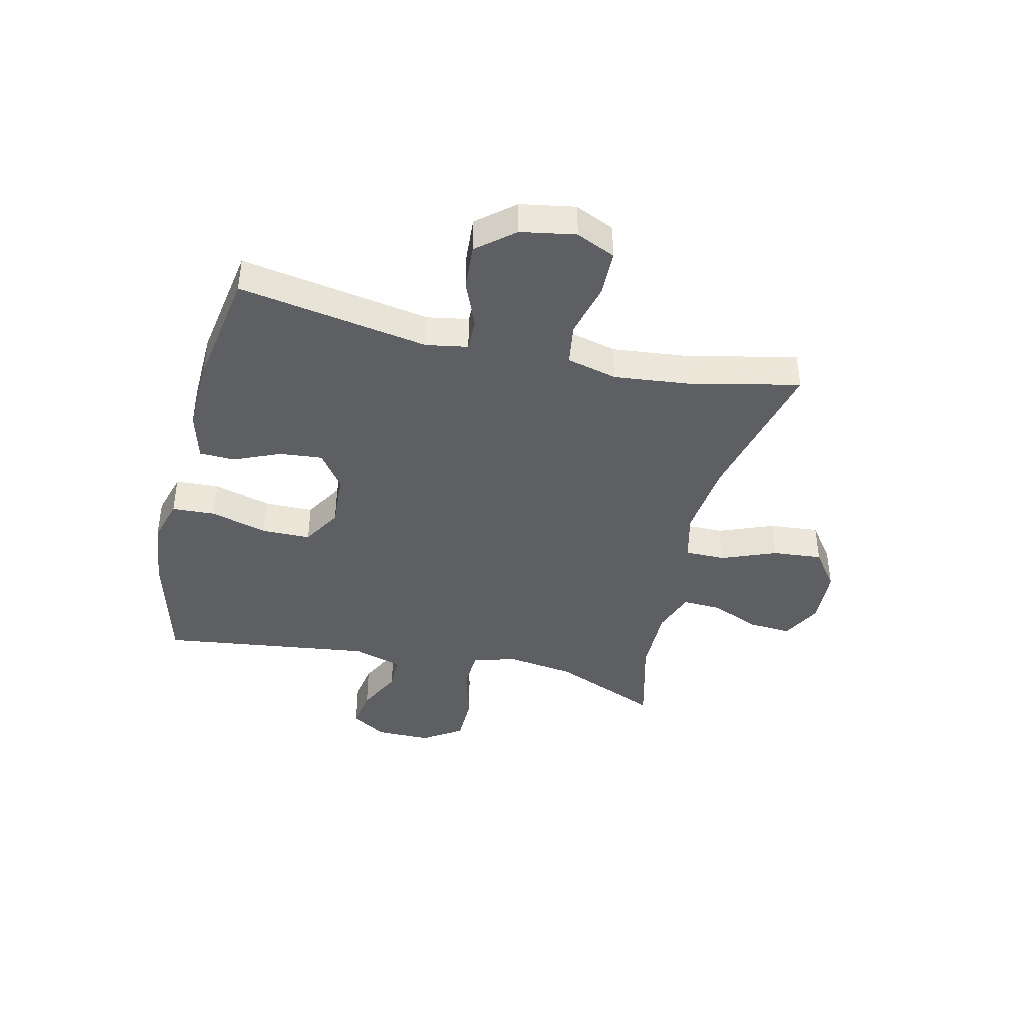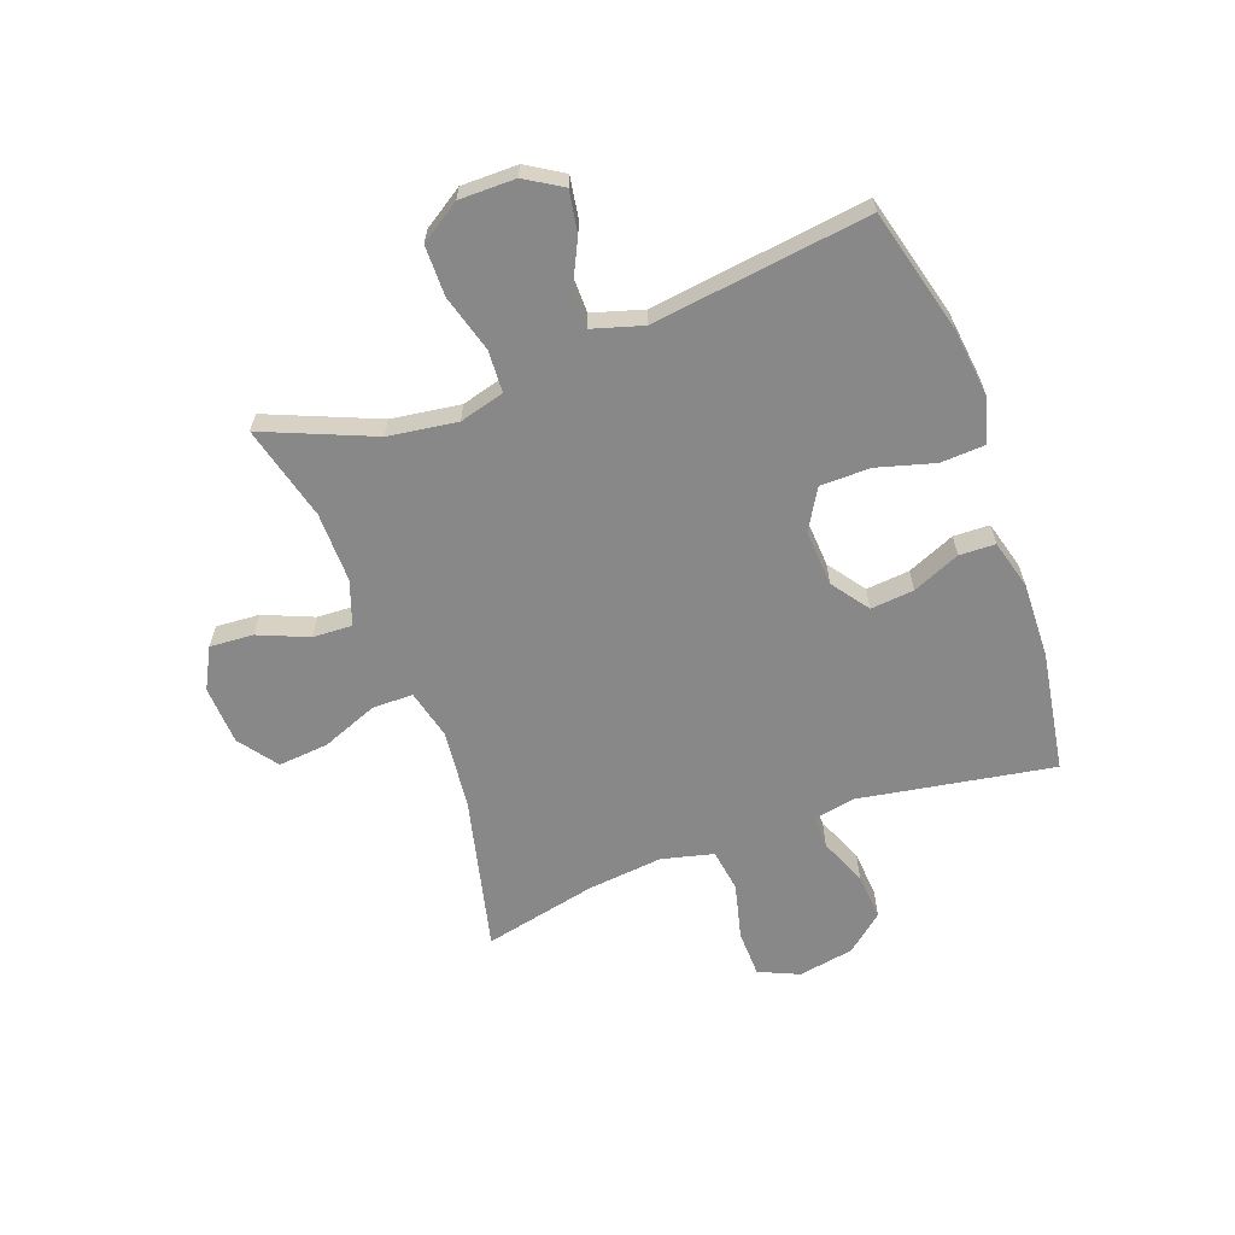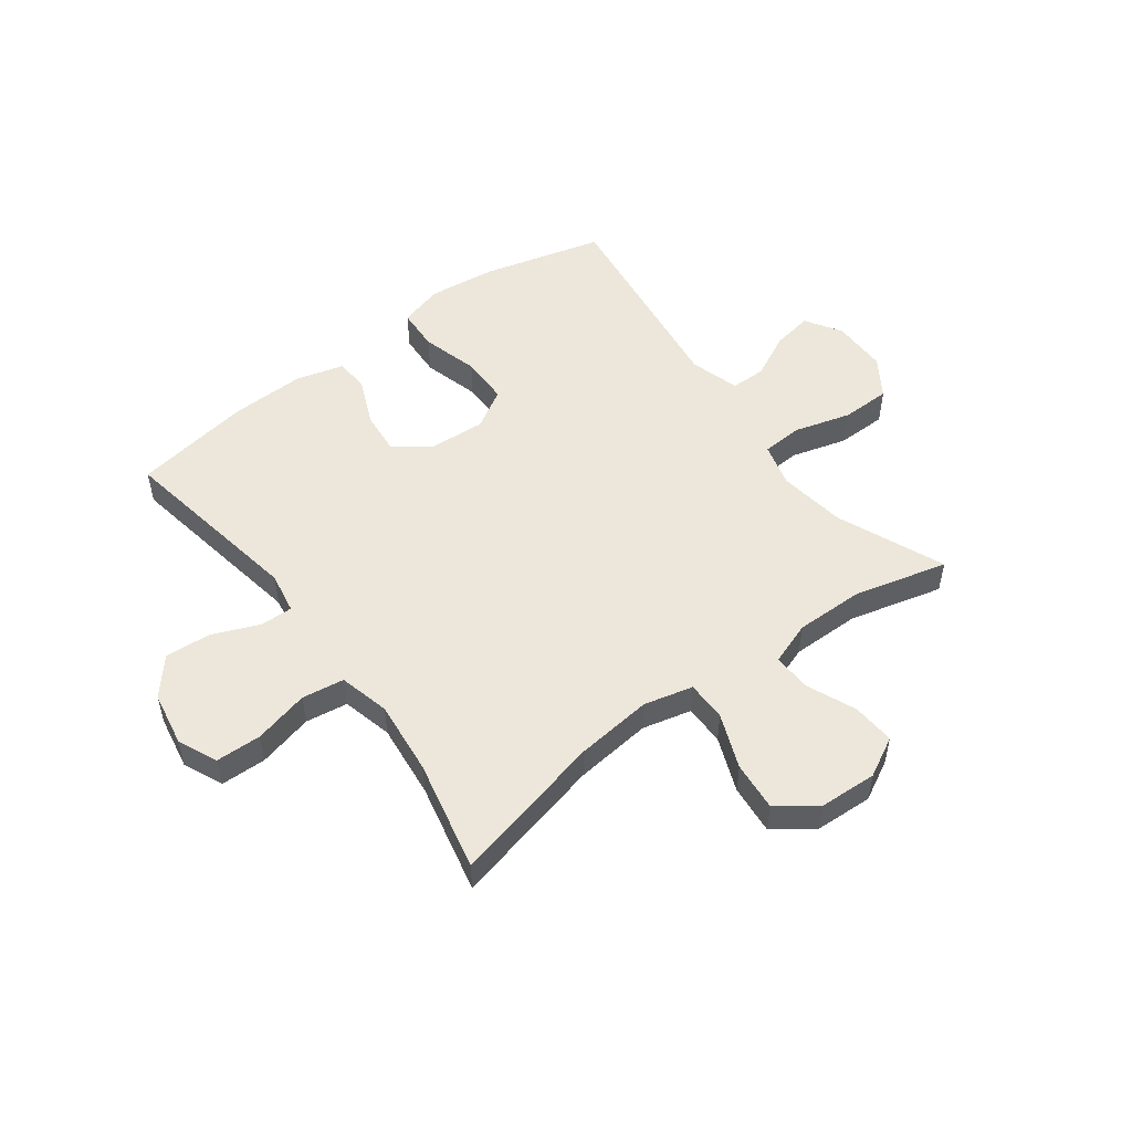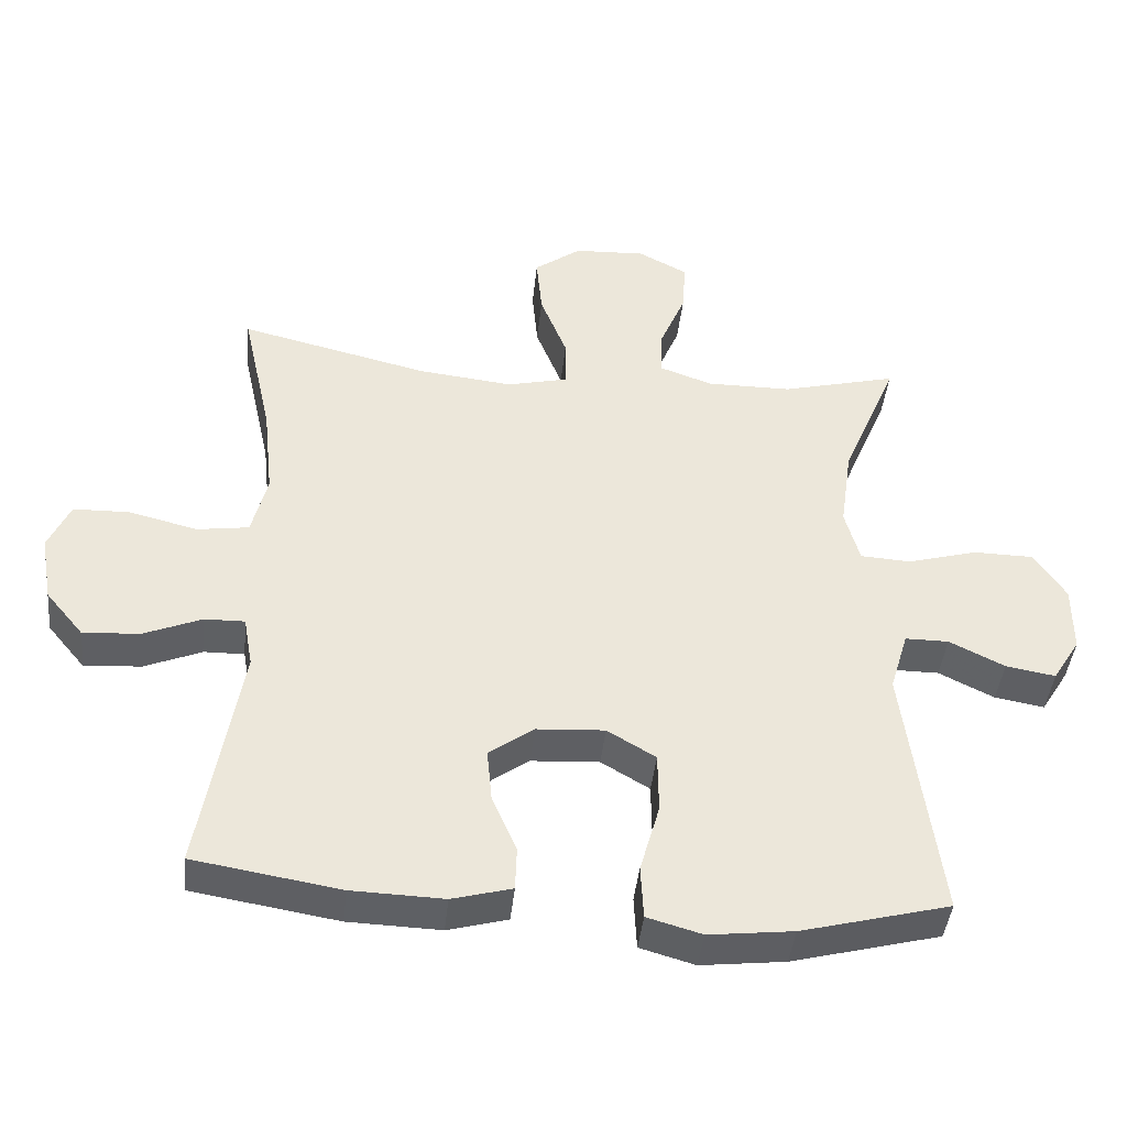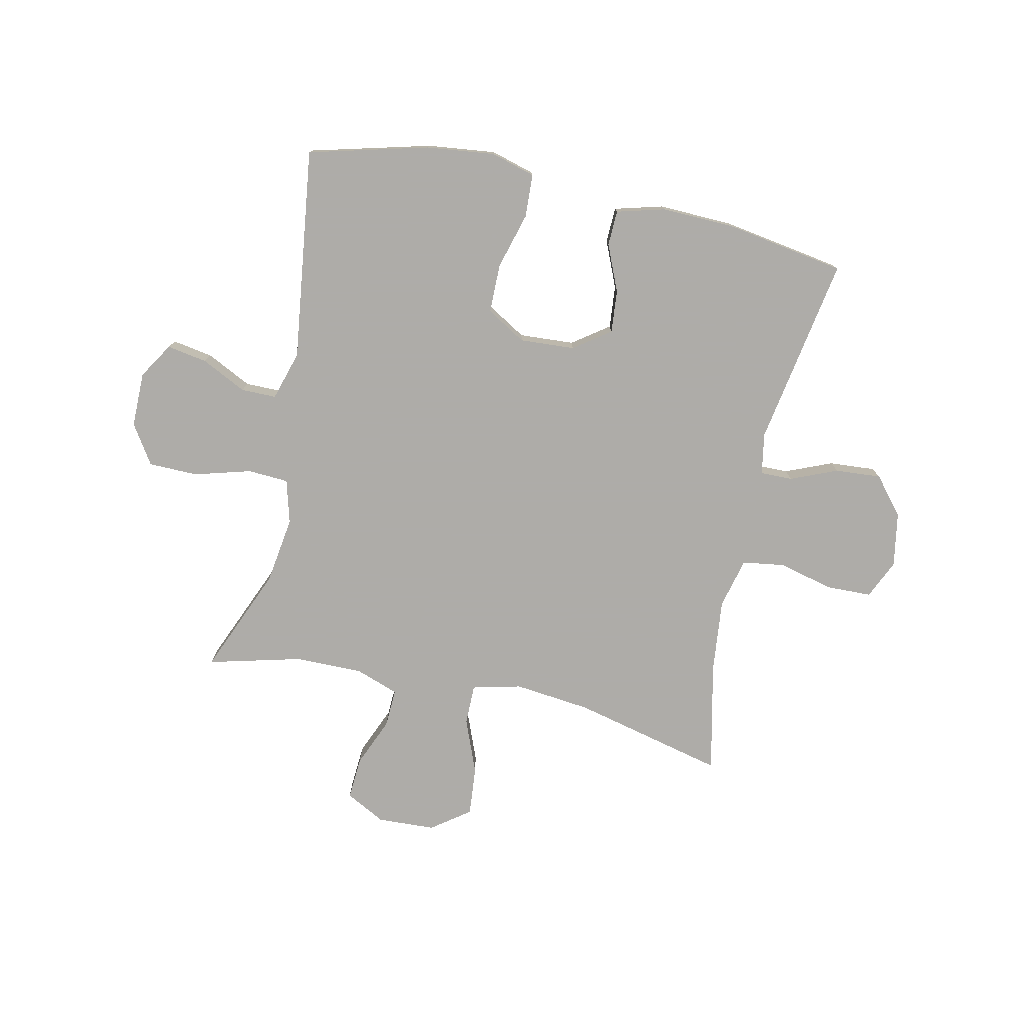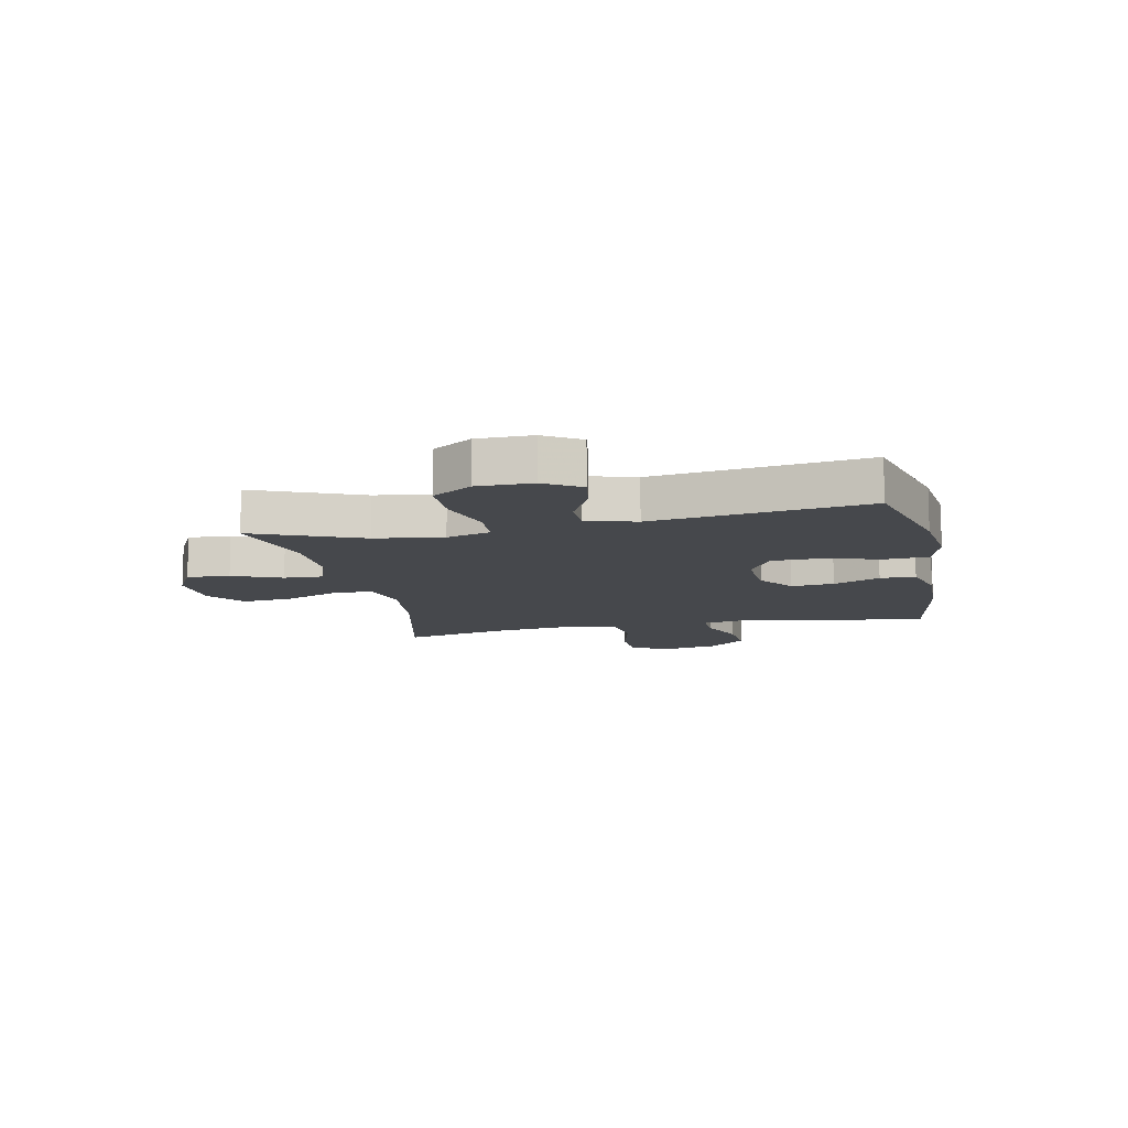
<metadata>
{"format":"obj","ext":"obj","renderer":"f3d","projection":"perspective","resolution":1024,"background":"white","views":[{"elev":-41.1,"azim":-103.3,"up":"+Y"},{"elev":-62.8,"azim":110.2,"up":"+Y"},{"elev":51.8,"azim":-36.7,"up":"+Y"},{"elev":-42.5,"azim":-6.0,"up":"+Z"},{"elev":-77.0,"azim":167.7,"up":"+Y"},{"elev":-11.5,"azim":102.0,"up":"+Y"}]}
</metadata>
<code>
v -0.5 0.07 -0.5
v -0.443 0.07 -0.166
v -0.456 0.07 -0.093
v -0.513 0.07 -0.094
v -0.595 0.07 -0.128
v -0.676 0.07 -0.134
v -0.73 0.07 -0.069
v -0.747 0.07 0.027
v -0.716 0.07 0.096
v -0.636 0.07 0.098
v -0.539 0.07 0.074
v -0.465 0.07 0.085
v -0.443 0.07 0.174
v -0.457 0.07 0.305
v -0.5 0.07 0.5
v -0.232 0.07 0.436
v -0.096 0.07 0.421
v -0.01 0.07 0.442
v -0.01 0.07 0.513
v -0.048 0.07 0.609
v -0.056 0.07 0.696
v 0.011 0.07 0.745
v 0.113 0.07 0.75
v 0.183 0.07 0.713
v 0.178 0.07 0.638
v 0.142 0.07 0.552
v 0.139 0.07 0.484
v 0.215 0.07 0.457
v 0.336 0.07 0.458
v 0.5 0.07 0.5
v 0.421 0.07 0.311
v 0.404 0.07 0.192
v 0.425 0.07 0.115
v 0.497 0.07 0.111
v 0.596 0.07 0.139
v 0.683 0.07 0.138
v 0.728 0.07 0.069
v 0.728 0.07 -0.028
v 0.689 0.07 -0.091
v 0.618 0.07 -0.079
v 0.539 0.07 -0.04
v 0.477 0.07 -0.04
v 0.451 0.07 -0.127
v 0.5 0.07 -0.5
v 0.289 0.07 -0.555
v 0.169 0.07 -0.569
v 0.091 0.07 -0.547
v 0.087 0.07 -0.471
v 0.115 0.07 -0.371
v 0.114 0.07 -0.285
v 0.045 0.07 -0.244
v -0.052 0.07 -0.25
v -0.116 0.07 -0.296
v -0.109 0.07 -0.371
v -0.074 0.07 -0.453
v -0.076 0.07 -0.515
v -0.161 0.07 -0.538
v -0.292 0.07 -0.534
v -0.5 0 -0.5
v -0.443 0 -0.166
v -0.456 0 -0.093
v -0.513 0 -0.094
v -0.595 0 -0.128
v -0.676 0 -0.134
v -0.73 0 -0.069
v -0.747 0 0.027
v -0.716 0 0.096
v -0.636 0 0.098
v -0.539 0 0.074
v -0.465 0 0.085
v -0.443 0 0.174
v -0.457 0 0.305
v -0.5 0 0.5
v -0.232 0 0.436
v -0.096 0 0.421
v -0.01 0 0.442
v -0.01 0 0.513
v -0.048 0 0.609
v -0.056 0 0.696
v 0.011 0 0.745
v 0.113 0 0.75
v 0.183 0 0.713
v 0.178 0 0.638
v 0.142 0 0.552
v 0.139 0 0.484
v 0.215 0 0.457
v 0.336 0 0.458
v 0.5 0 0.5
v 0.421 0 0.311
v 0.404 0 0.192
v 0.425 0 0.115
v 0.497 0 0.111
v 0.596 0 0.139
v 0.683 0 0.138
v 0.728 0 0.069
v 0.728 0 -0.028
v 0.689 0 -0.091
v 0.618 0 -0.079
v 0.539 0 -0.04
v 0.477 0 -0.04
v 0.451 0 -0.127
v 0.5 0 -0.5
v 0.289 0 -0.555
v 0.169 0 -0.569
v 0.091 0 -0.547
v 0.087 0 -0.471
v 0.115 0 -0.371
v 0.114 0 -0.285
v 0.045 0 -0.244
v -0.052 0 -0.25
v -0.116 0 -0.296
v -0.109 0 -0.371
v -0.074 0 -0.453
v -0.076 0 -0.515
v -0.161 0 -0.538
v -0.292 0 -0.534
f 57 58 1 2
f 54 55 56 57
f 53 54 57 2
f 52 53 2 3
f 51 52 3
f 46 47 48 49
f 46 49 50
f 43 44 45 46
f 42 43 46 50
f 38 39 40 41
f 38 41 42
f 37 38 42
f 34 35 36 37
f 33 34 37 42
f 29 30 31
f 28 29 31 32
f 27 28 32 33
f 23 24 25 26
f 23 26 27
f 22 23 27
f 19 20 21 22
f 18 19 22 27
f 14 15 16
f 13 14 16 17
f 12 13 17 18
f 8 9 10 11
f 8 11 12
f 7 8 12
f 4 5 6 7
f 3 4 7 12
f 51 3 12 18
f 33 42 50 51
f 18 27 33 51
f 60 59 116 115
f 115 114 113 112
f 60 115 112 111
f 61 60 111 110
f 61 110 109
f 107 106 105 104
f 108 107 104
f 104 103 102 101
f 108 104 101 100
f 99 98 97 96
f 100 99 96
f 100 96 95
f 95 94 93 92
f 100 95 92 91
f 89 88 87
f 90 89 87 86
f 91 90 86 85
f 84 83 82 81
f 85 84 81
f 85 81 80
f 80 79 78 77
f 85 80 77 76
f 74 73 72
f 75 74 72 71
f 76 75 71 70
f 69 68 67 66
f 70 69 66
f 70 66 65
f 65 64 63 62
f 70 65 62 61
f 76 70 61 109
f 109 108 100 91
f 109 91 85 76
f 1 59 60 2
f 2 60 61 3
f 3 61 62 4
f 4 62 63 5
f 5 63 64 6
f 6 64 65 7
f 7 65 66 8
f 8 66 67 9
f 9 67 68 10
f 10 68 69 11
f 11 69 70 12
f 12 70 71 13
f 13 71 72 14
f 14 72 73 15
f 15 73 74 16
f 16 74 75 17
f 17 75 76 18
f 18 76 77 19
f 19 77 78 20
f 20 78 79 21
f 21 79 80 22
f 22 80 81 23
f 23 81 82 24
f 24 82 83 25
f 25 83 84 26
f 26 84 85 27
f 27 85 86 28
f 28 86 87 29
f 29 87 88 30
f 30 88 89 31
f 31 89 90 32
f 32 90 91 33
f 33 91 92 34
f 34 92 93 35
f 35 93 94 36
f 36 94 95 37
f 37 95 96 38
f 38 96 97 39
f 39 97 98 40
f 40 98 99 41
f 41 99 100 42
f 42 100 101 43
f 43 101 102 44
f 44 102 103 45
f 45 103 104 46
f 46 104 105 47
f 47 105 106 48
f 48 106 107 49
f 49 107 108 50
f 50 108 109 51
f 51 109 110 52
f 52 110 111 53
f 53 111 112 54
f 54 112 113 55
f 55 113 114 56
f 56 114 115 57
f 57 115 116 58
f 58 116 59 1

</code>
